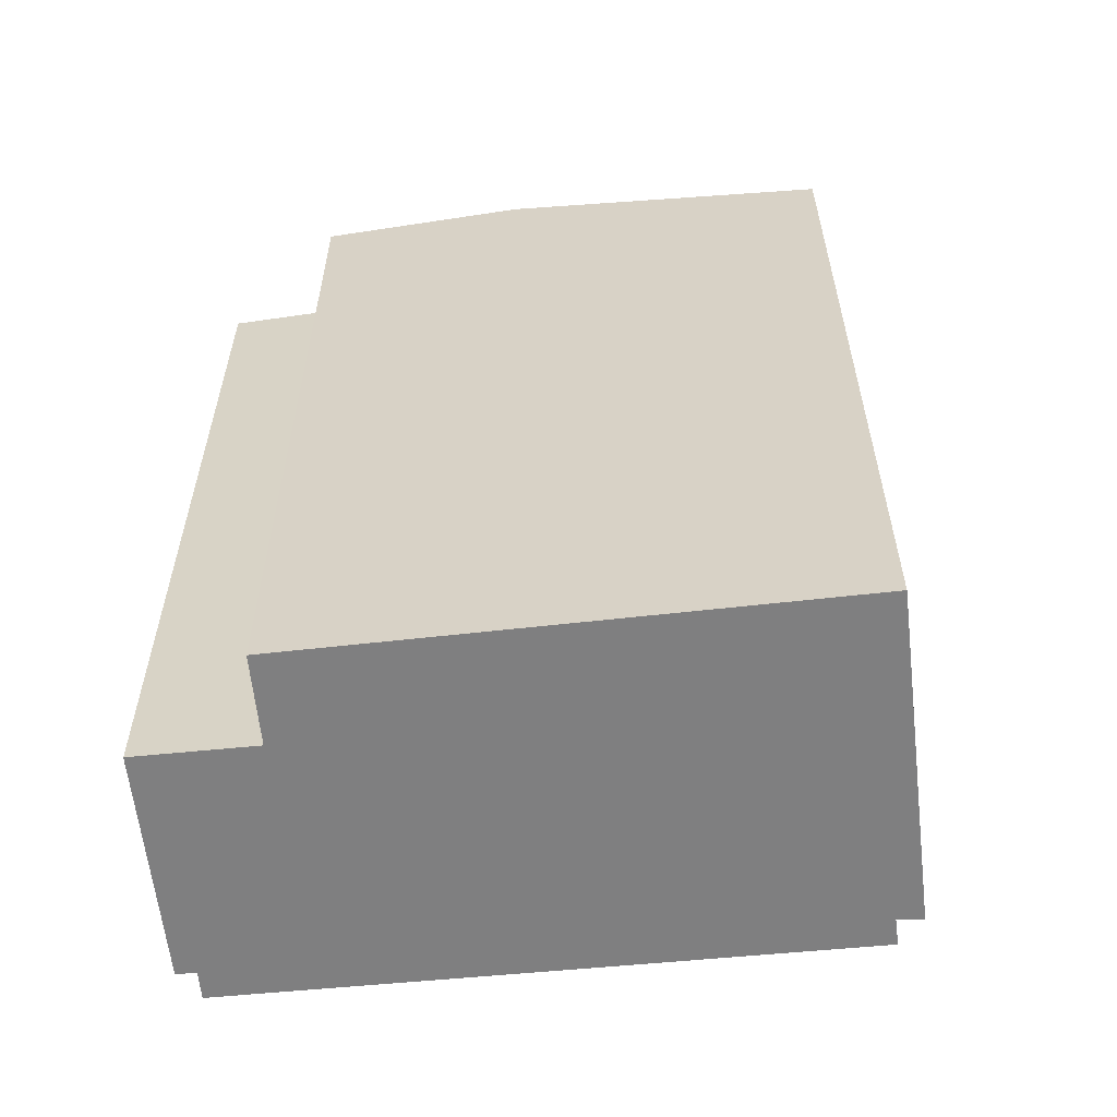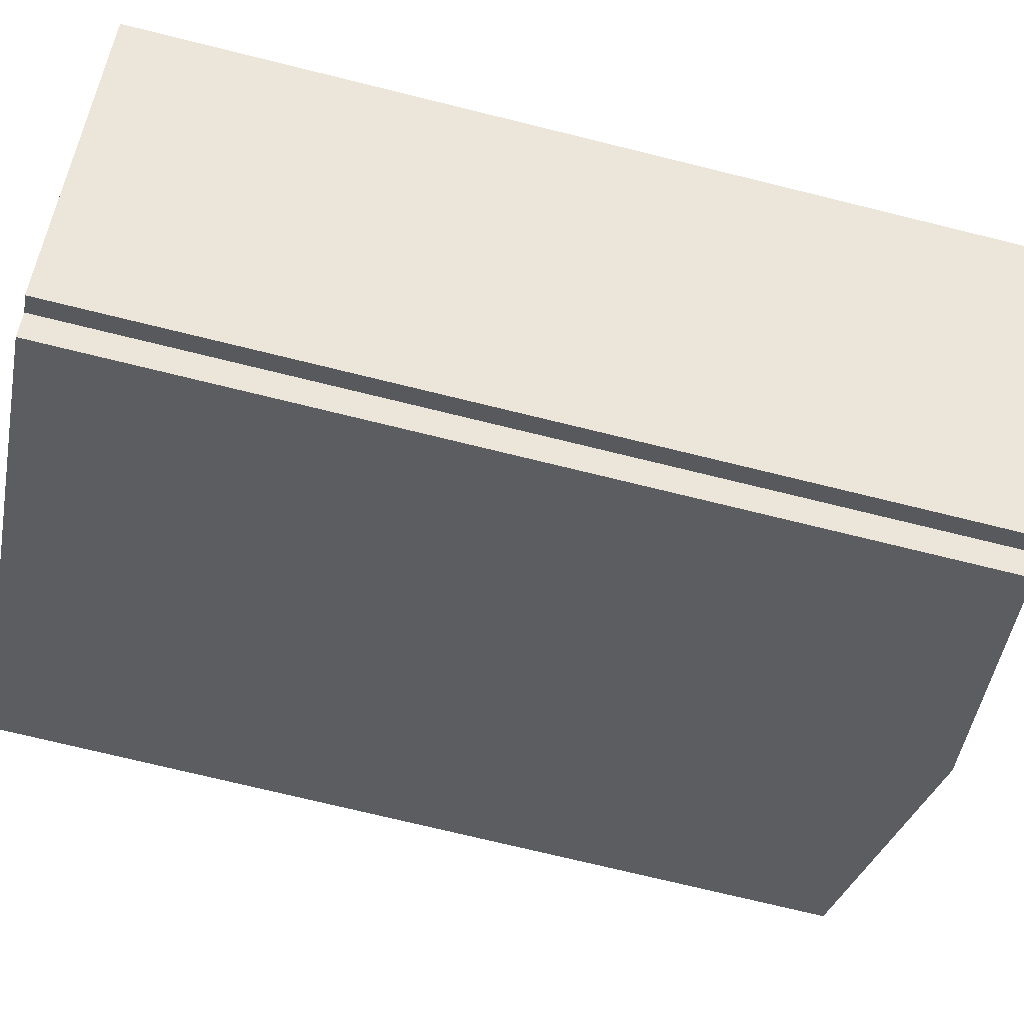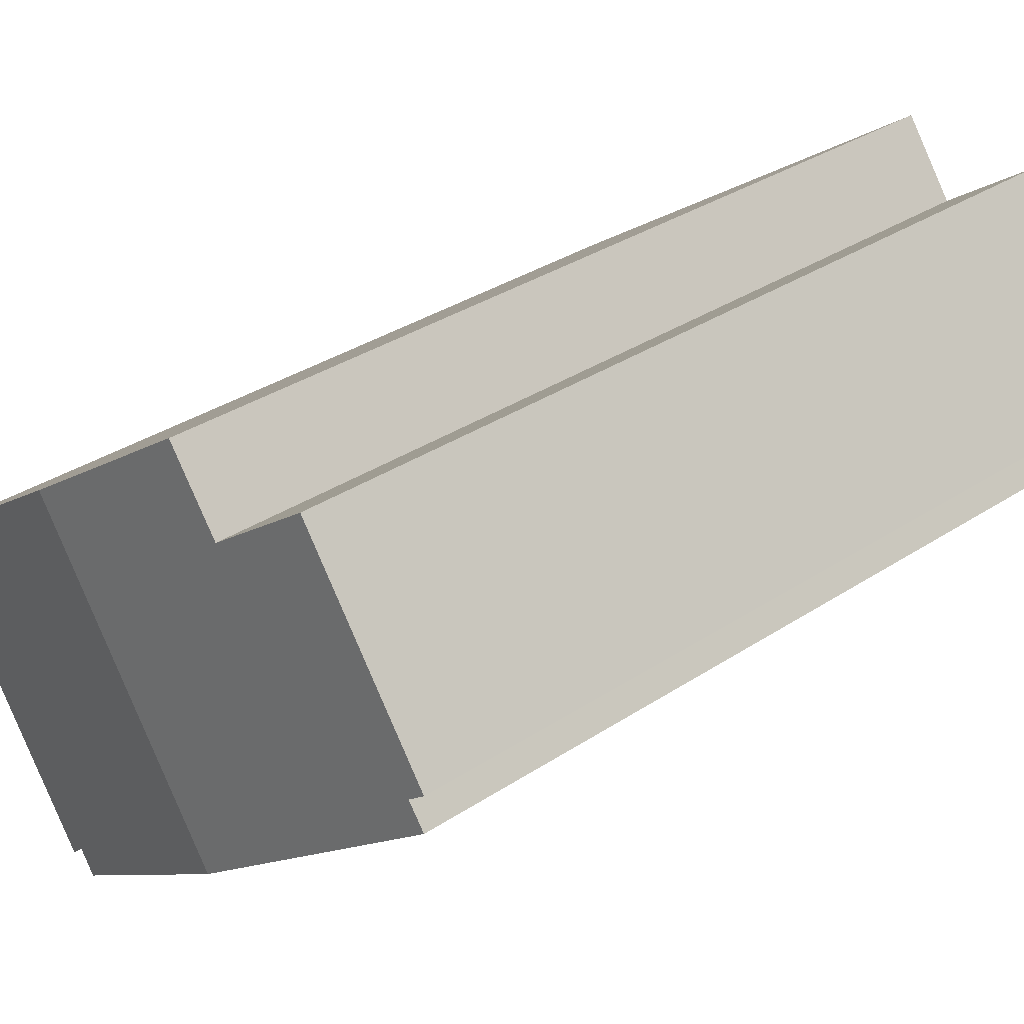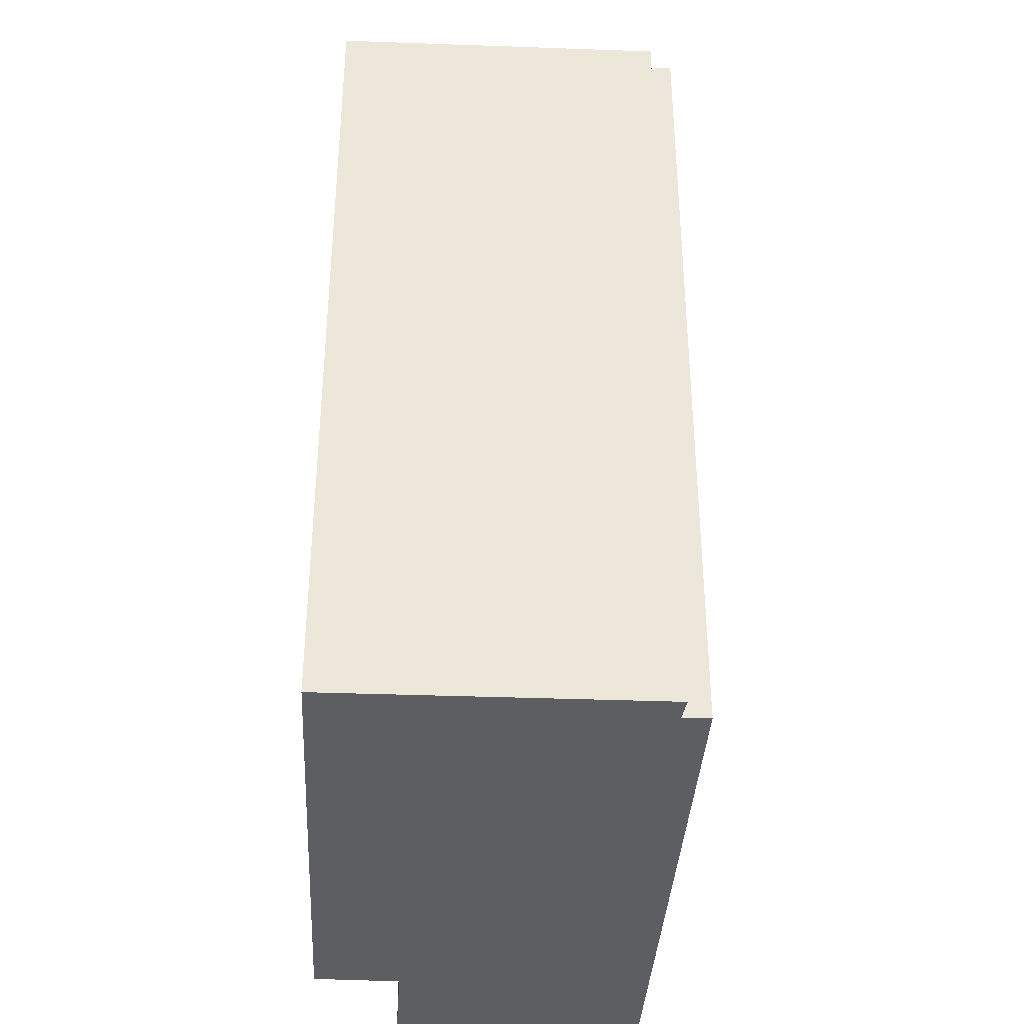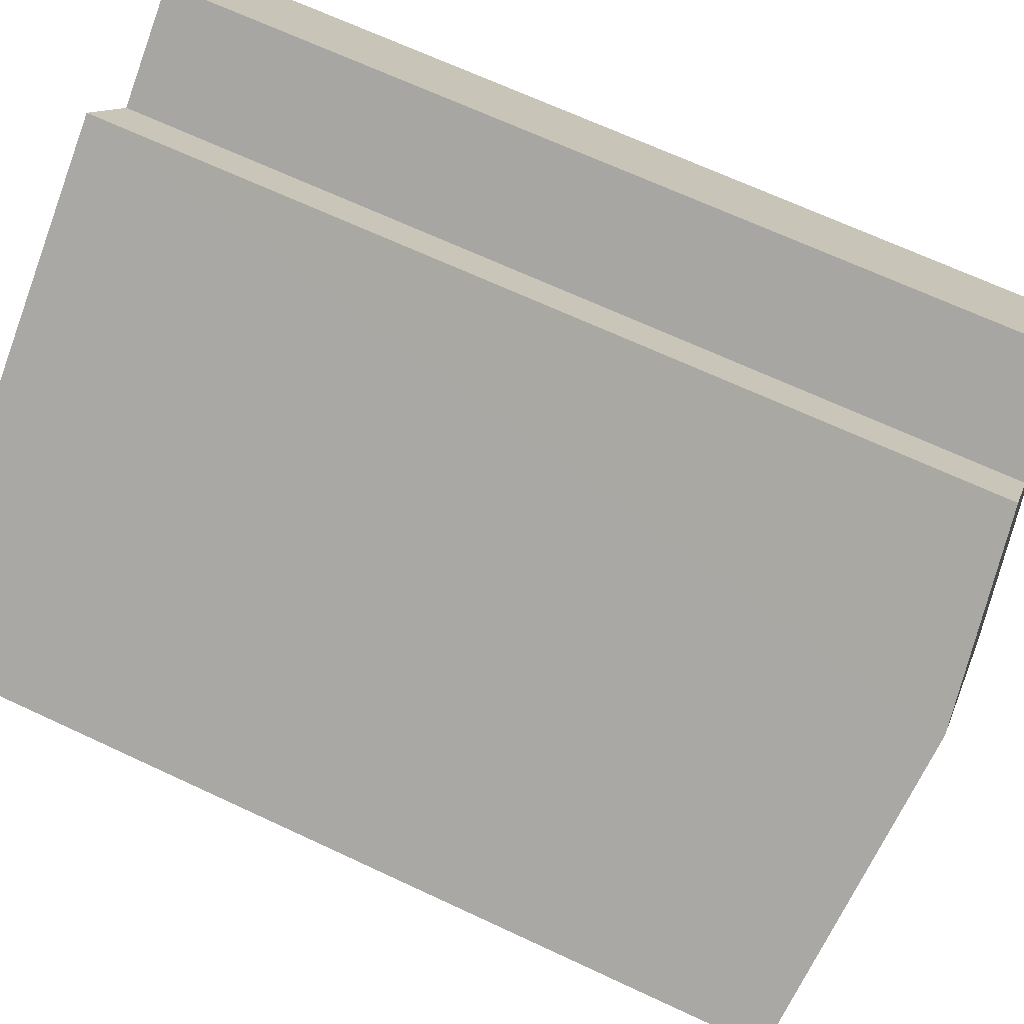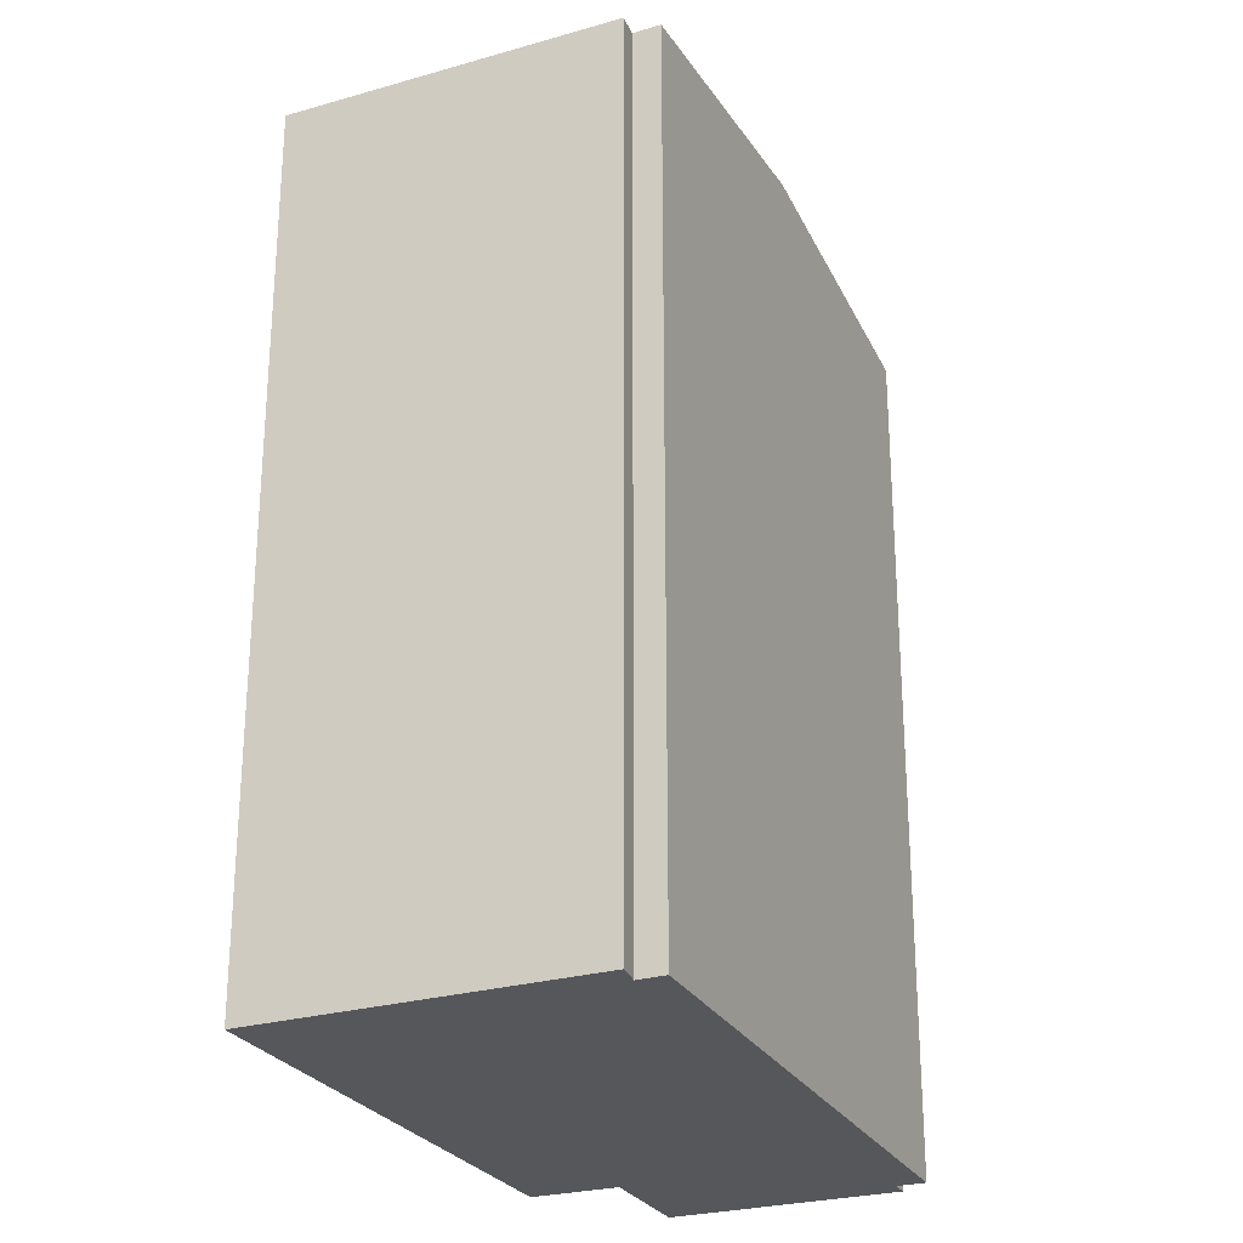
<metadata>
{"format":"obj","ext":"obj","renderer":"f3d","projection":"perspective","resolution":1024,"background":"white","views":[{"elev":-59.9,"azim":42.1,"up":"+Y"},{"elev":-73.5,"azim":76.2,"up":"+Z"},{"elev":33.6,"azim":-132.0,"up":"+Z"},{"elev":-38.5,"azim":122.8,"up":"+Y"},{"elev":67.8,"azim":115.1,"up":"+Z"},{"elev":-26.6,"azim":149.7,"up":"+Y"}]}
</metadata>
<code>
v  8.312 13.54 -5.657
v  8.019 13.58 -5.385
v  8.918 13.54 -4.805
v  11.37 13.54 -1.359
v  3.924 14.08 -2.9
v  7.154 14.08 1.646
v  7.771 13.58 -5.744
v  2.167 13.54 3.514
v  0.271 13.57 0.363
v  0.021 13.54 0.551
v  3.667 13.73 2.415
v  4.499 13.74 3.541
v  0 13.57 8.307e-16
v  0.271 -2.223e-17 0.363
v  0.021 -3.374e-17 0.551
v  8.019 3.297e-16 -5.385
v  8.312 3.464e-16 -5.657
v  7.771 3.517e-16 -5.744
v  0 0 0
v  3.924 1.776e-16 -2.9
v  2.167 -2.152e-16 3.514
v  4.499 -2.168e-16 3.541
v  3.667 -1.479e-16 2.415
v  11.37 8.321e-17 -1.359
v  7.154 -1.008e-16 1.646
v  8.918 2.942e-16 -4.805
g defaultobject
f 1 2 3
f 4 5 6
f 5 4 3
f 5 3 2
f 5 2 7
f 8 9 10
f 9 8 5
f 5 8 11
f 5 11 6
f 6 11 12
f 5 13 9
f 14 10 9
f 10 14 15
f 1 16 2
f 16 1 17
f 18 5 7
f 5 18 13
f 13 18 19
f 19 18 20
f 10 21 8
f 21 10 15
f 11 22 12
f 22 11 23
f 13 14 9
f 14 13 19
f 8 23 11
f 23 8 21
f 22 6 12
f 6 22 4
f 4 22 24
f 24 22 25
f 24 3 4
f 3 24 1
f 1 24 17
f 17 24 26
f 16 7 2
f 7 16 18
f 15 14 21
f 25 26 24
f 26 25 17
f 17 25 16
f 16 25 22
f 16 22 18
f 18 22 20
f 20 22 23
f 20 23 21
f 20 21 14
f 20 14 19

</code>
